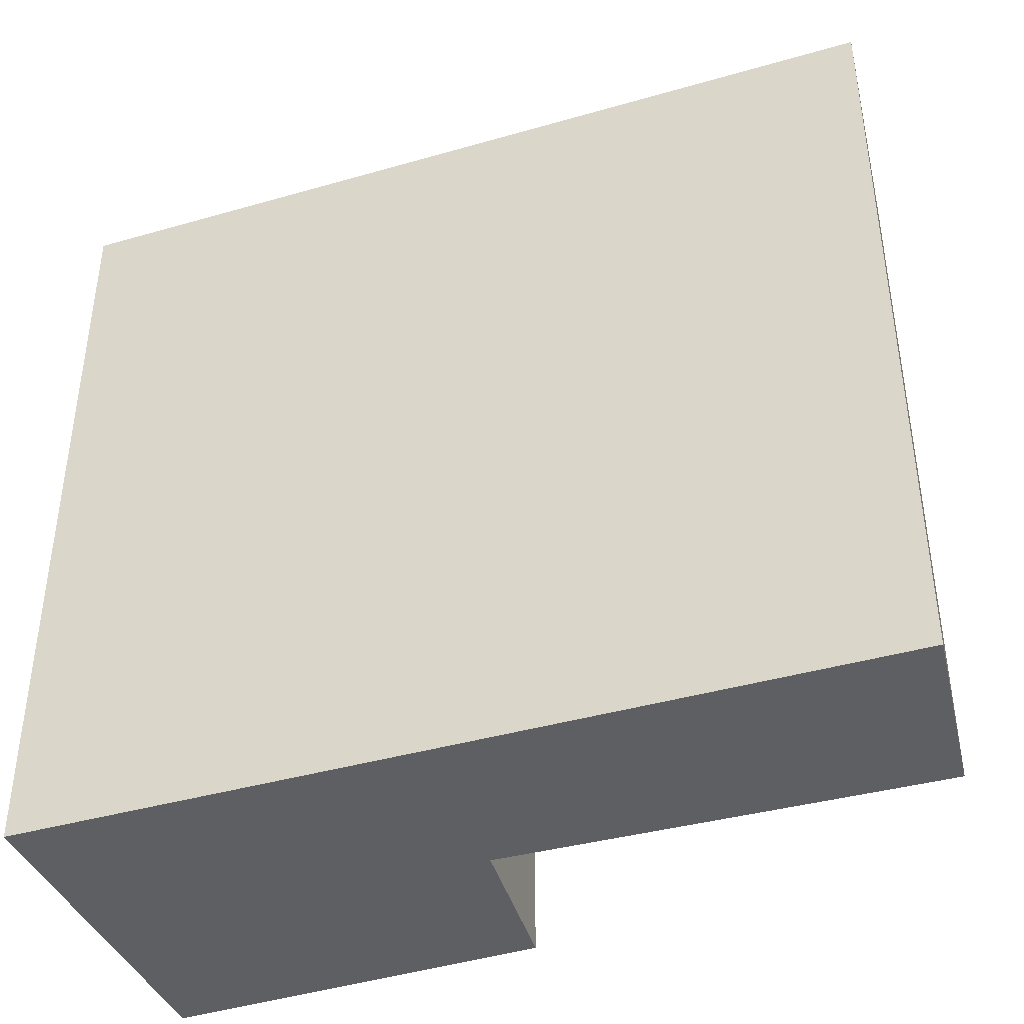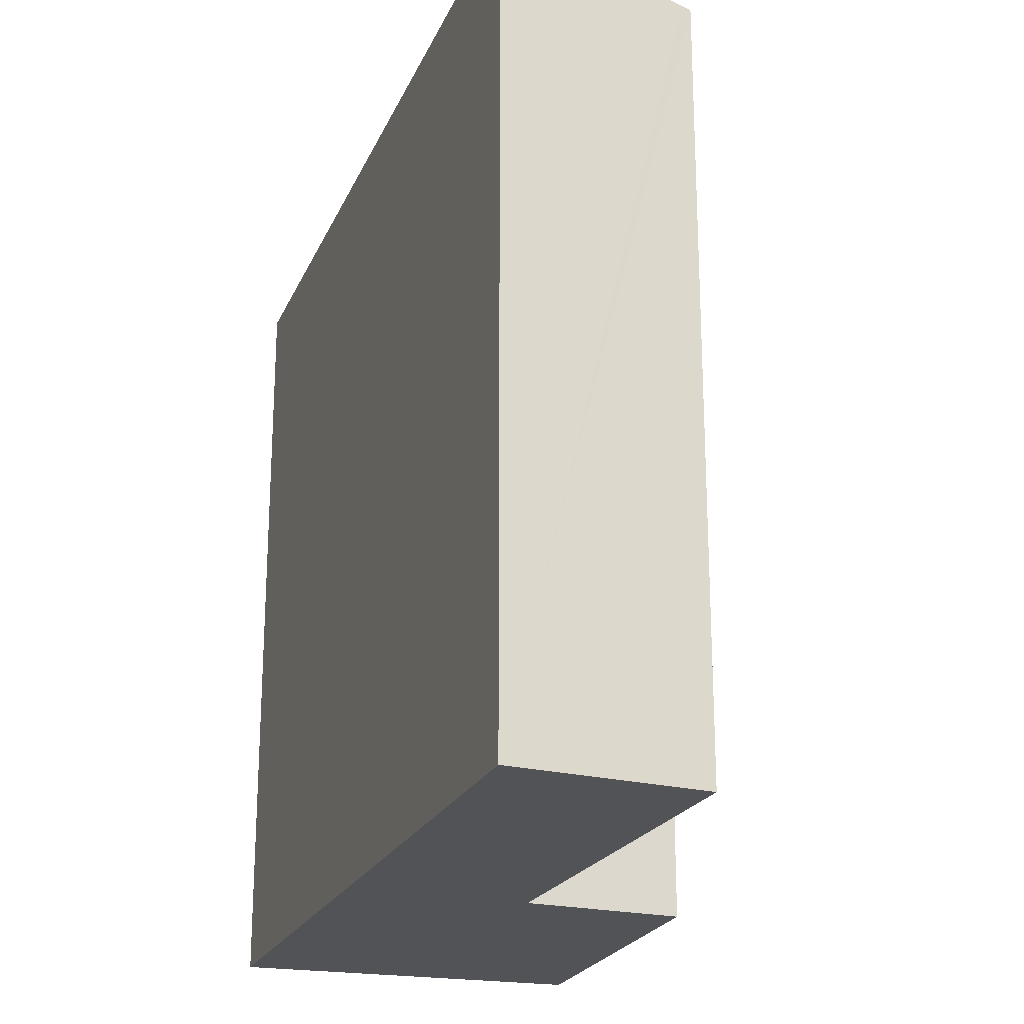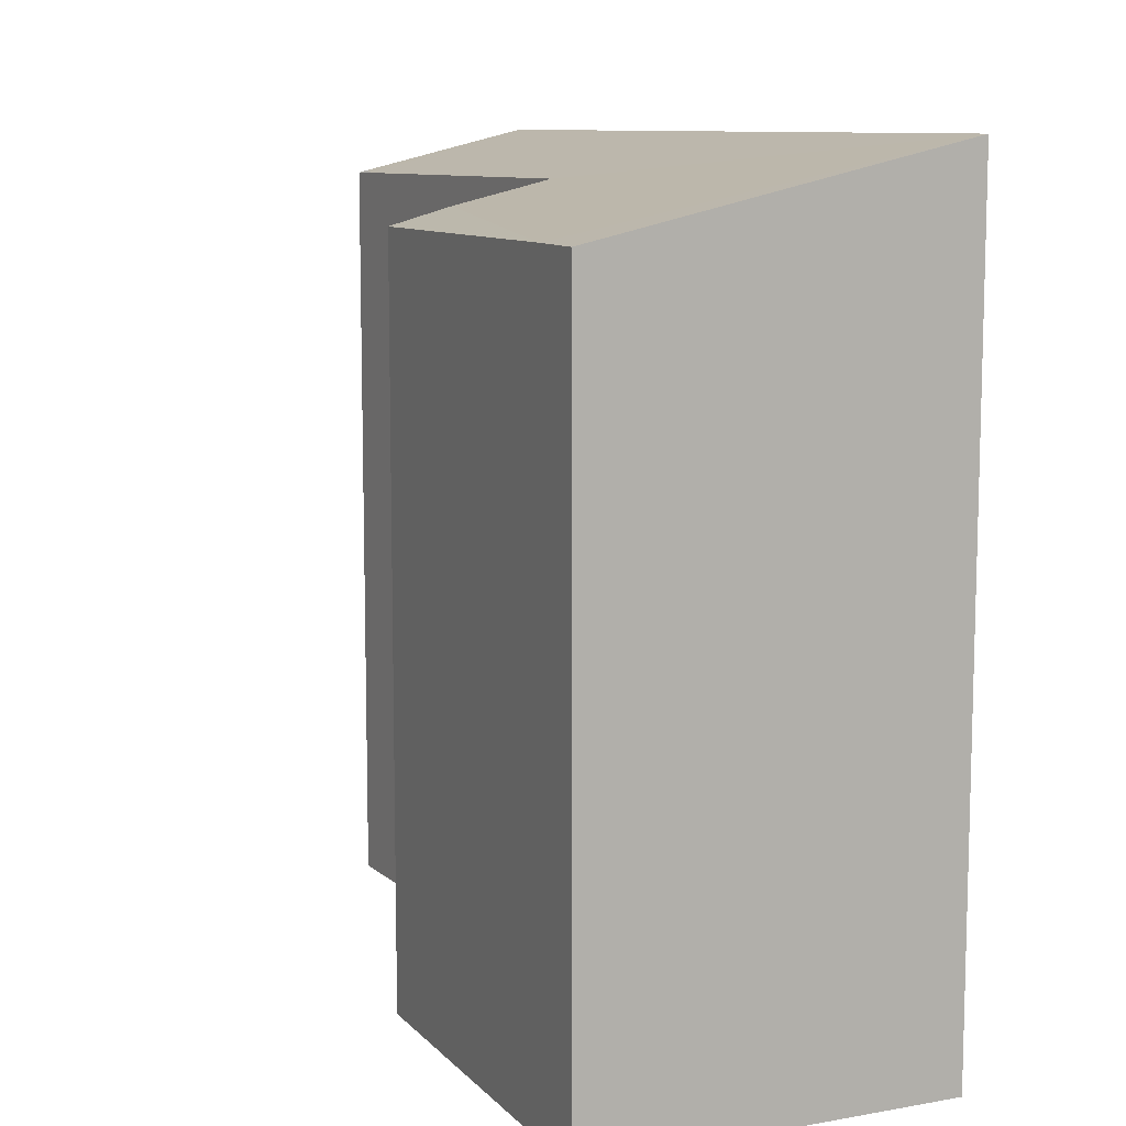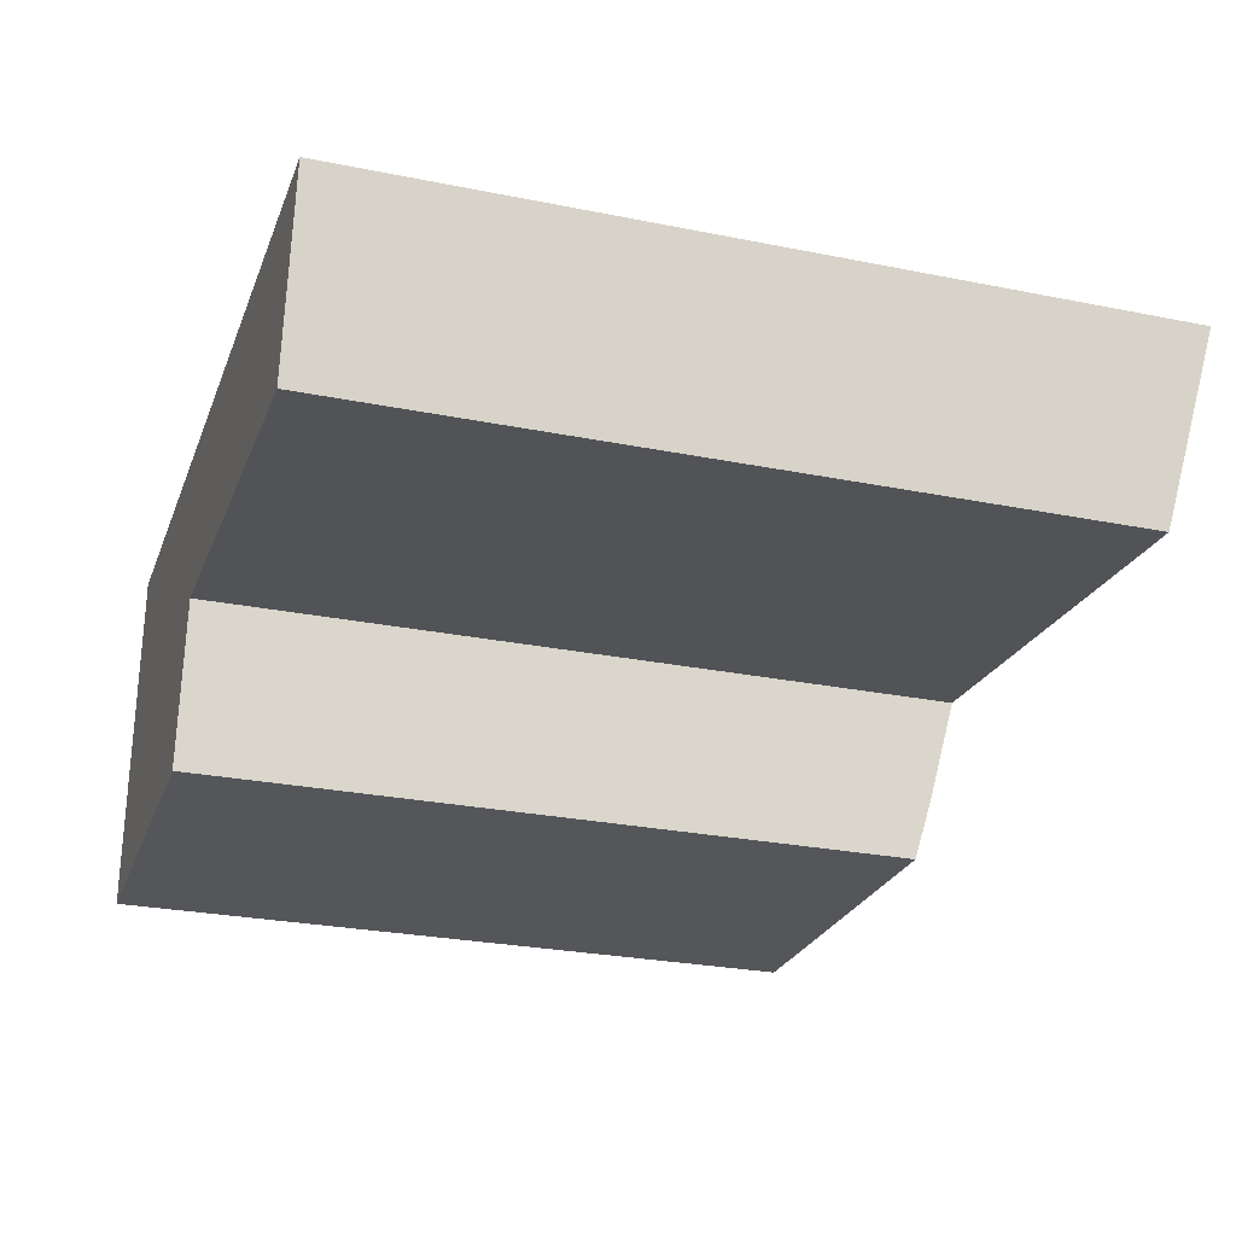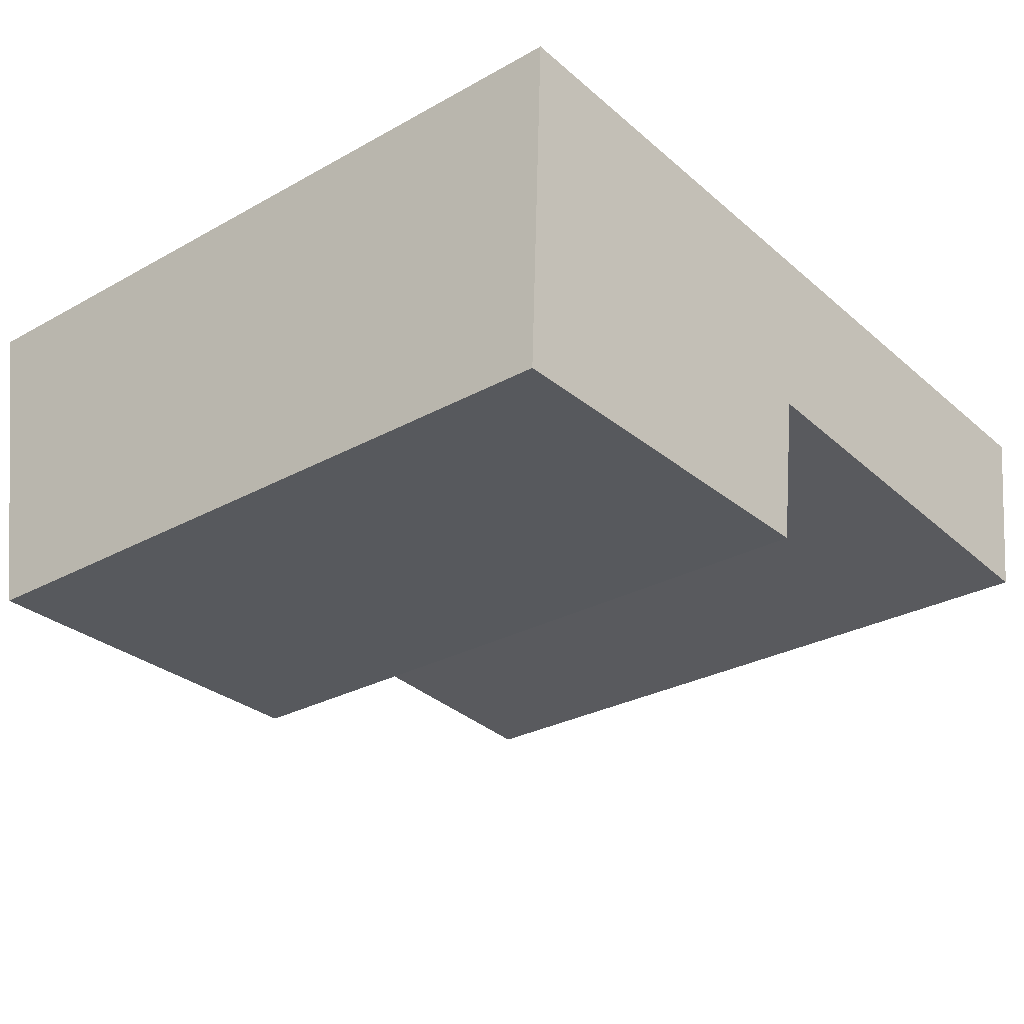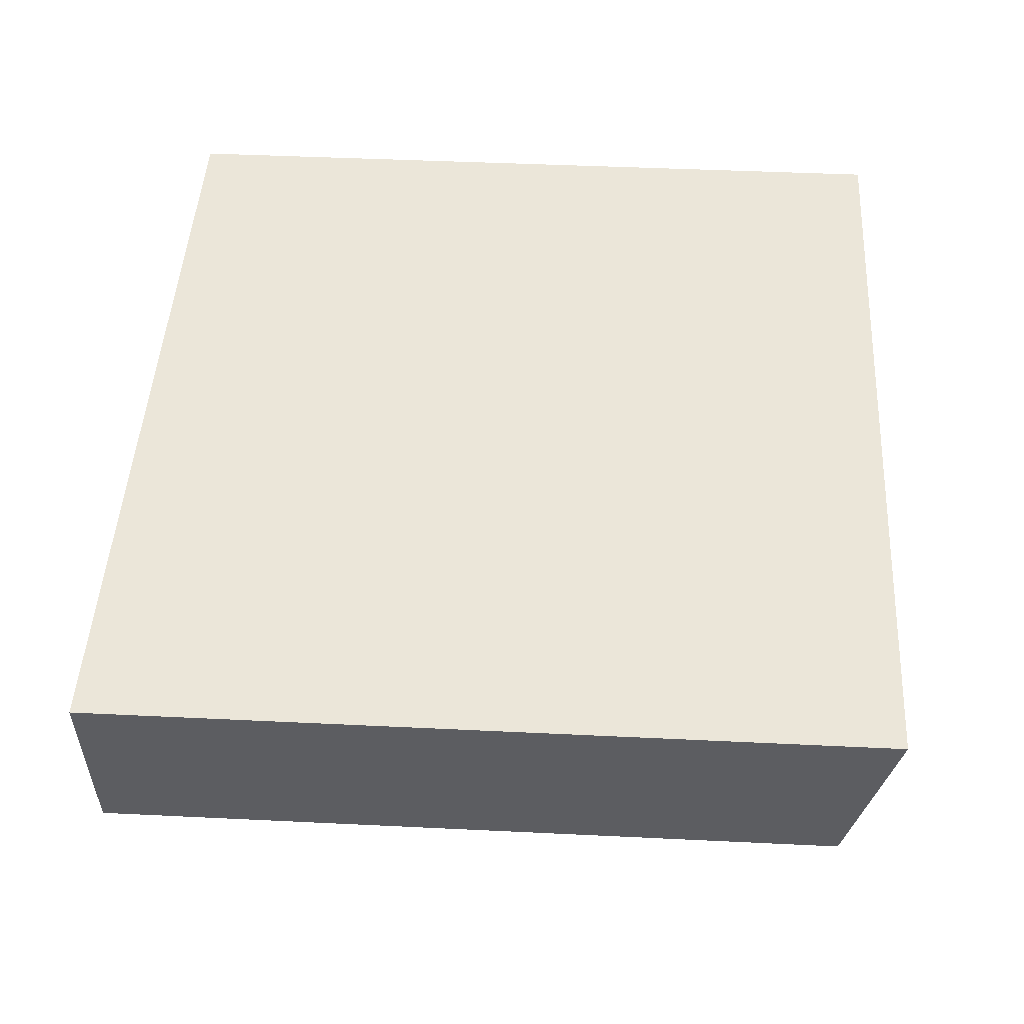
<metadata>
{"format":"obj","ext":"obj","renderer":"f3d","projection":"perspective","resolution":1024,"background":"white","views":[{"elev":-41.0,"azim":23.1,"up":"+Y"},{"elev":-21.9,"azim":75.0,"up":"+Y"},{"elev":9.8,"azim":-112.3,"up":"+Y"},{"elev":-26.9,"azim":72.6,"up":"+Z"},{"elev":-27.8,"azim":-49.6,"up":"+Z"},{"elev":43.2,"azim":93.3,"up":"+Z"}]}
</metadata>
<code>
v  0.436 5.294 -0.014
v  3.023 5.583 1.105
v  2.922 5.416 0.365
v  6.028 5.568 0.839
v  6.524 5.89 2.242
v  6.293 5.581 0.88
v  0.107 5.89 2.666
v  0 5.29 3.239e-16
v  2.86 5.294 -0.093
v  2.86 5.695e-18 -0.093
v  0 0 0
v  0.436 8.573e-19 -0.014
v  6.282 -5.003e-17 0.817
v  6.282 5.565 0.817
v  3.023 -6.766e-17 1.105
v  6.028 -5.137e-17 0.839
v  0.107 -1.632e-16 2.666
v  6.524 -1.373e-16 2.242
v  6.293 -5.388e-17 0.88
v  2.922 -2.235e-17 0.365
g defaultobject
f 1 2 3
f 4 5 6
f 5 4 2
f 5 2 7
f 7 2 1
f 7 1 8
f 1 3 9
f 10 1 9
f 1 10 8
f 8 10 11
f 11 10 12
f 13 4 14
f 4 13 2
f 2 13 15
f 15 13 16
f 8 17 7
f 17 8 11
f 17 5 7
f 5 17 18
f 18 6 5
f 6 18 14
f 14 18 13
f 13 18 19
f 15 3 2
f 3 15 9
f 9 15 10
f 10 15 20
f 18 17 19
f 13 19 17
f 16 13 17
f 15 16 17
f 20 15 17
f 10 20 17
f 12 10 17
f 11 12 17

</code>
